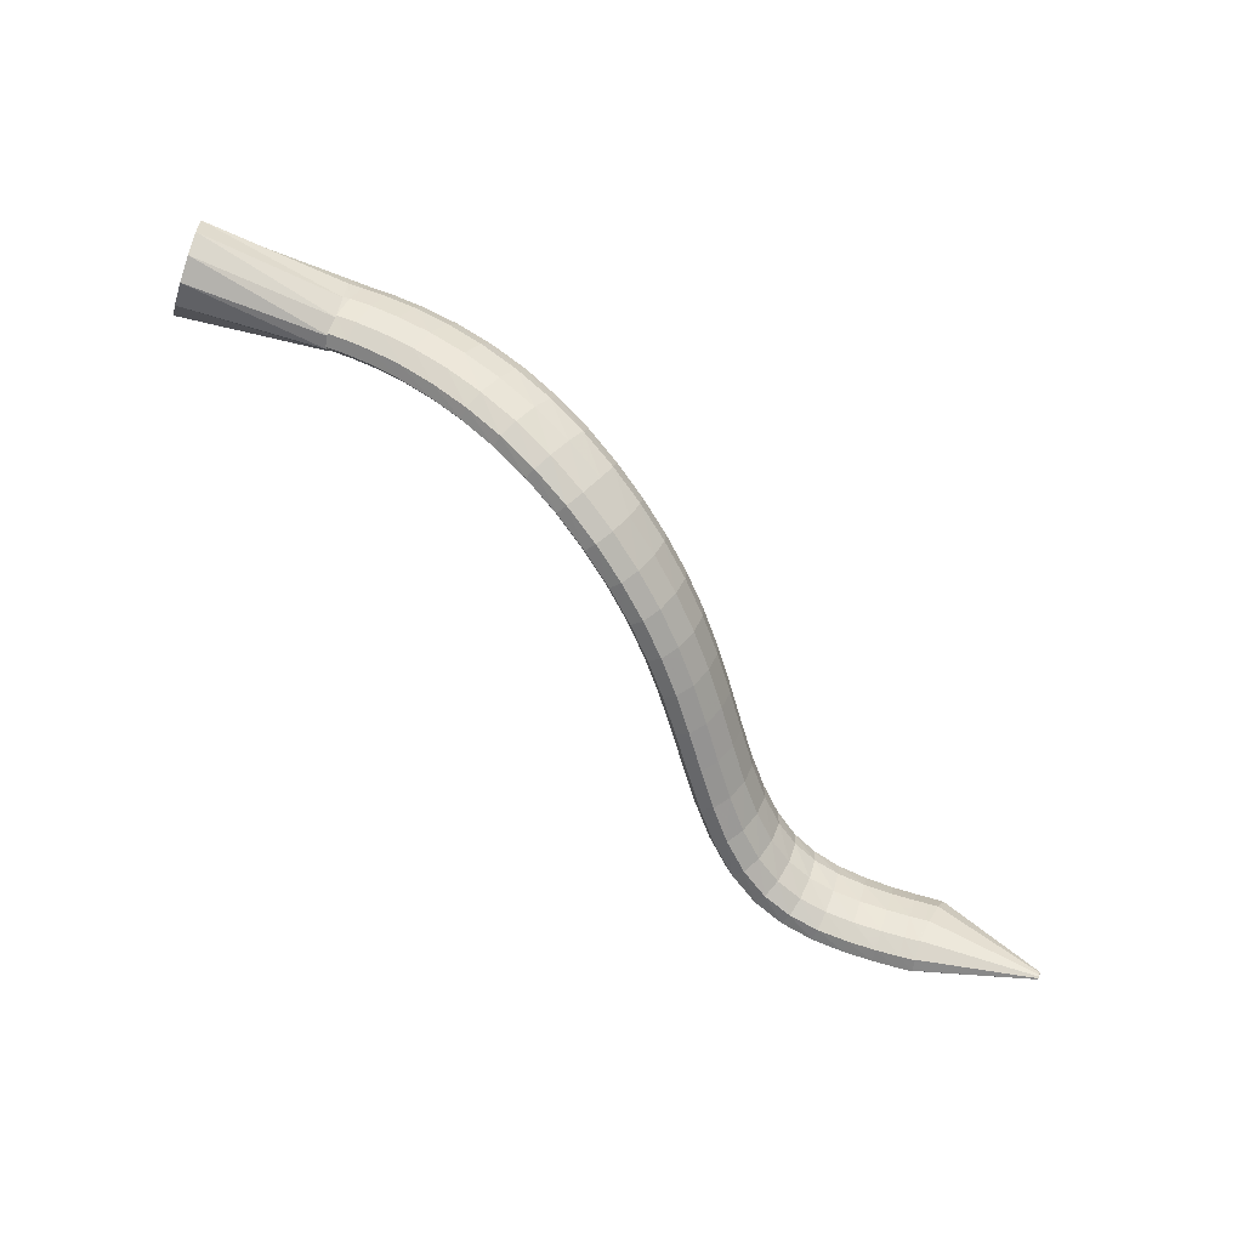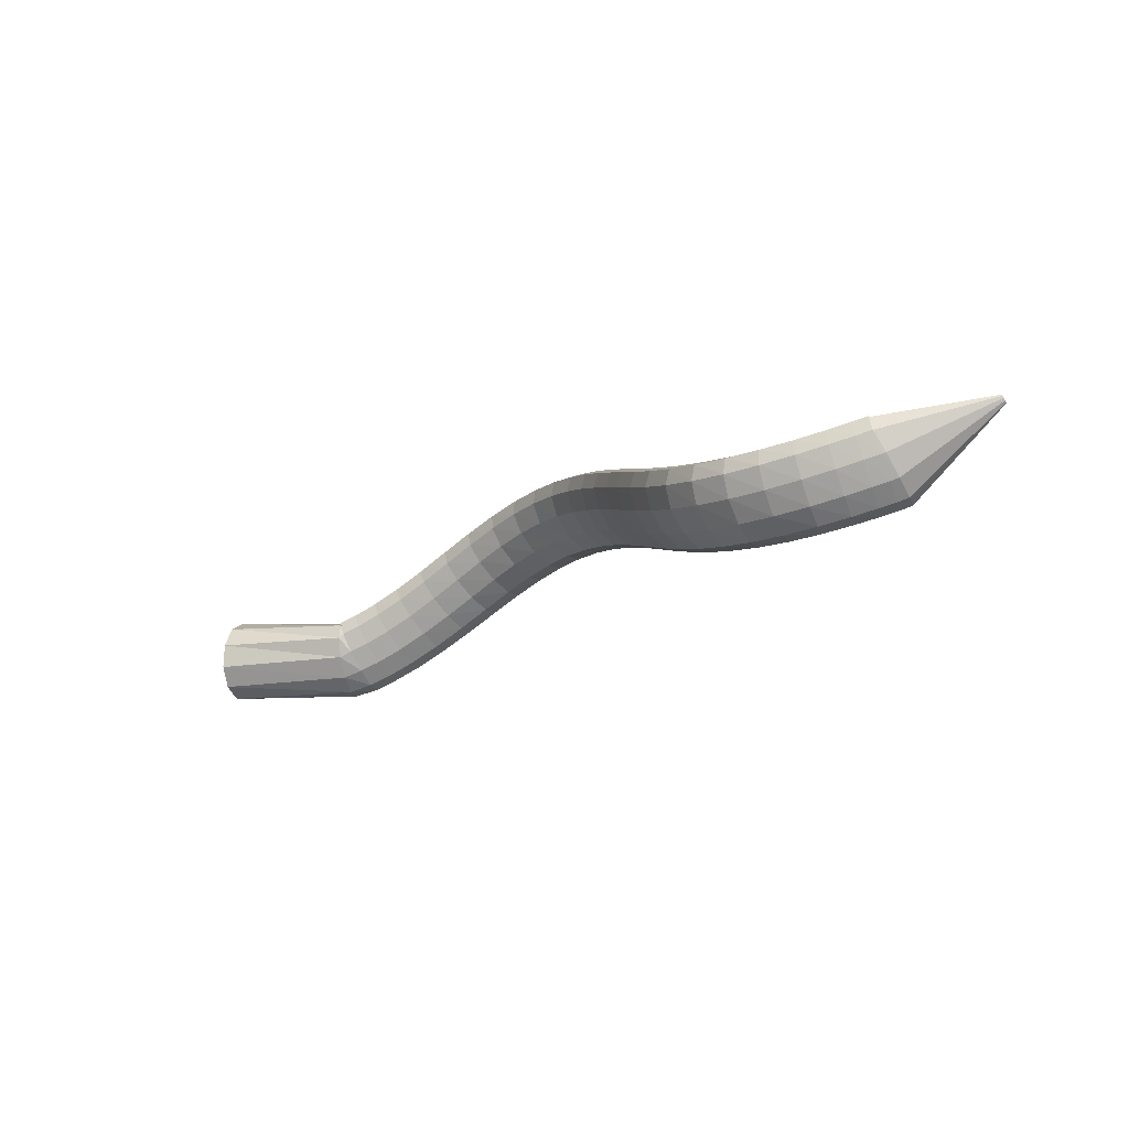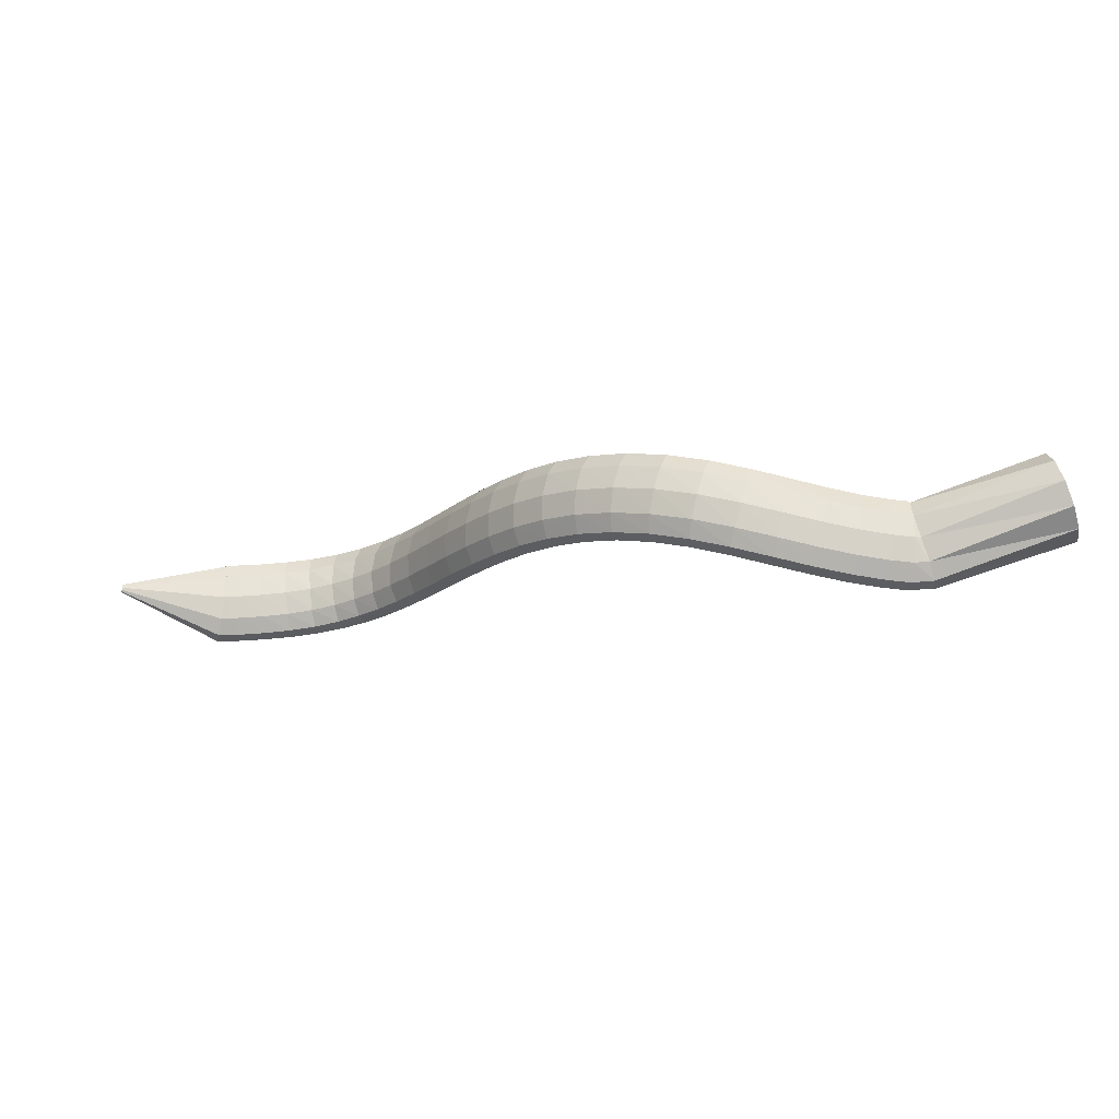
<metadata>
{"format":"obj","ext":"obj","renderer":"f3d","projection":"perspective","resolution":1024,"background":"white","views":[{"elev":71.3,"azim":18.1,"up":"+Z"},{"elev":-48.1,"azim":20.5,"up":"+Z"},{"elev":43.7,"azim":172.3,"up":"+Z"}]}
</metadata>
<code>
g tube1
v 155.1 140.2 200.5
v 155.5 137.4 200.8
v 155.4 134.9 199.6
v 155 133.4 197.3
v 154.3 133.4 194.5
v 153.6 134.9 192.3
v 153.1 137.5 191.2
v 153 140.3 191.6
v 153.2 142.4 193.5
v 153.8 143.2 196.1
v 154.5 142.4 198.7
v 155.1 140.2 200.5
v 169.8 140.6 194.5
v 170.1 138 195.3
v 170.3 135.9 195
v 170.1 134.9 193.9
v 169.7 135.4 192.3
v 169.2 137.3 190.7
v 168.8 139.8 189.6
v 168.6 142.3 189.4
v 168.6 143.9 190
v 168.9 144.1 191.5
v 169.3 142.9 193.1
v 169.8 140.6 194.5
v 170.5 140.6 194.7
v 170.1 138.1 195.6
v 169.9 135.9 195.5
v 170 134.9 194.4
v 170.3 135.4 192.8
v 170.7 137.1 191
v 171.2 139.6 189.8
v 171.5 142 189.4
v 171.5 143.6 190
v 171.3 143.9 191.4
v 171 142.8 193.1
v 170.5 140.6 194.7
v 172.9 140.4 195.1
v 172.4 137.8 195.9
v 172.1 135.7 195.8
v 172.2 134.7 194.8
v 172.5 135.1 193.1
v 173.1 136.8 191.4
v 173.6 139.3 190.2
v 174.1 141.7 189.8
v 174.2 143.3 190.4
v 174 143.6 191.8
v 173.5 142.5 193.5
v 172.9 140.4 195.1
v 176.2 139.8 195.7
v 175.5 137.3 196.5
v 175 135.2 196.4
v 175 134.2 195.3
v 175.4 134.6 193.7
v 176.1 136.3 192
v 176.9 138.7 190.7
v 177.4 141.1 190.4
v 177.7 142.7 191
v 177.5 143 192.4
v 176.9 141.9 194.2
v 176.2 139.8 195.7
v 179.9 138.9 196.4
v 179.1 136.4 197.2
v 178.5 134.3 197
v 178.4 133.4 195.9
v 178.8 133.8 194.3
v 179.6 135.4 192.6
v 180.5 137.8 191.4
v 181.2 140.2 191.1
v 181.6 141.7 191.7
v 181.4 142 193.1
v 180.8 141 194.9
v 179.9 138.9 196.4
v 184 137.6 197
v 183 135.1 197.8
v 182.3 133.1 197.7
v 182.1 132.2 196.6
v 182.5 132.6 195
v 183.3 134.2 193.3
v 184.3 136.5 192.1
v 185.2 138.8 191.7
v 185.7 140.4 192.4
v 185.6 140.7 193.8
v 184.9 139.6 195.5
v 184 137.6 197
v 188.3 135.9 197.5
v 187.2 133.5 198.3
v 186.4 131.6 198.2
v 186 130.7 197.1
v 186.3 131.1 195.4
v 187.1 132.7 193.7
v 188.1 135 192.5
v 189.1 137.3 192.1
v 189.7 138.7 192.8
v 189.8 139 194.2
v 189.2 138 195.9
v 188.3 135.9 197.5
v 192.6 134 197.5
v 191.5 131.7 198.4
v 190.5 129.7 198.3
v 190 128.9 197.2
v 190.1 129.3 195.5
v 190.8 131 193.8
v 191.8 133.2 192.5
v 192.9 135.5 192.1
v 193.6 136.9 192.7
v 193.8 137.1 194.1
v 193.4 136 195.9
v 192.6 134 197.5
v 196.8 131.9 196.9
v 195.7 129.5 197.8
v 194.7 127.7 197.8
v 194 126.9 196.7
v 193.9 127.4 195.1
v 194.4 129.1 193.3
v 195.4 131.4 192
v 196.4 133.6 191.5
v 197.3 134.9 192.1
v 197.7 135.1 193.4
v 197.5 134 195.2
v 196.8 131.9 196.9
v 200.8 129.7 195.6
v 199.8 127.3 196.5
v 198.7 125.5 196.5
v 197.9 124.7 195.6
v 197.5 125.3 194
v 197.9 127.1 192.3
v 198.7 129.4 190.9
v 199.8 131.6 190.4
v 200.8 132.9 190.9
v 201.3 133 192.2
v 201.3 131.8 193.9
v 200.8 129.7 195.6
v 204.4 127.4 193.7
v 203.5 125 194.6
v 202.4 123.2 194.7
v 201.4 122.6 193.8
v 200.9 123.2 192.3
v 201.1 125.1 190.6
v 201.8 127.4 189.3
v 202.9 129.6 188.8
v 204 130.9 189.2
v 204.7 130.9 190.4
v 204.9 129.6 192.1
v 204.4 127.4 193.7
v 207.8 125.2 191.2
v 206.9 122.8 192.2
v 205.7 121 192.3
v 204.7 120.4 191.5
v 204 121.2 190.1
v 204 123.1 188.5
v 204.7 125.5 187.2
v 205.8 127.7 186.7
v 206.9 128.9 187
v 207.8 128.8 188.2
v 208.1 127.4 189.7
v 207.8 125.2 191.2
v 210.8 123 188.4
v 209.9 120.6 189.4
v 208.7 118.8 189.5
v 207.5 118.3 188.8
v 206.8 119.1 187.5
v 206.7 121.1 186
v 207.3 123.5 184.7
v 208.4 125.7 184.2
v 209.6 126.9 184.4
v 210.6 126.7 185.5
v 211 125.3 187
v 210.8 123 188.4
v 213.4 120.8 185.3
v 212.6 118.4 186.3
v 211.3 116.7 186.5
v 210.1 116.2 185.9
v 209.3 117.1 184.6
v 209.2 119.1 183.1
v 209.7 121.5 181.9
v 210.9 123.7 181.3
v 212.2 124.8 181.5
v 213.2 124.6 182.5
v 213.7 123.1 183.9
v 213.4 120.8 185.3
v 215.9 118.5 181.9
v 215 116.1 182.9
v 213.7 114.4 183.2
v 212.4 114 182.6
v 211.5 114.9 181.4
v 211.4 116.9 180
v 212 119.4 178.7
v 213.1 121.5 178.1
v 214.5 122.6 178.2
v 215.6 122.3 179.1
v 216.1 120.8 180.5
v 215.9 118.5 181.9
v 218.1 116.1 178.3
v 217.2 113.7 179.3
v 215.9 112.1 179.6
v 214.6 111.6 179.1
v 213.7 112.6 178
v 213.6 114.6 176.5
v 214.2 117.1 175.3
v 215.3 119.2 174.6
v 216.7 120.2 174.7
v 217.8 119.9 175.6
v 218.3 118.4 176.9
v 218.1 116.1 178.3
v 220.3 113.6 174.7
v 219.3 111.3 175.7
v 218 109.6 176
v 216.7 109.2 175.5
v 215.9 110.2 174.3
v 215.7 112.2 172.9
v 216.3 114.7 171.6
v 217.5 116.7 170.9
v 218.8 117.8 171.1
v 220 117.5 171.9
v 220.5 116 173.3
v 220.3 113.6 174.7
v 222.4 111.3 171.1
v 221.5 108.9 172.1
v 220.2 107.2 172.4
v 218.9 106.8 171.8
v 218.1 107.8 170.7
v 217.9 109.8 169.2
v 218.5 112.3 168
v 219.7 114.4 167.3
v 221 115.5 167.5
v 222.1 115.2 168.4
v 222.6 113.6 169.8
v 222.4 111.3 171.1
v 224.6 109.2 168
v 223.7 106.8 168.9
v 222.5 105.1 169
v 221.3 104.6 168.4
v 220.5 105.5 167.2
v 220.3 107.5 165.8
v 220.9 110 164.6
v 222 112.2 164
v 223.2 113.4 164.2
v 224.3 113.1 165.2
v 224.8 111.6 166.6
v 224.6 109.2 168
v 226.9 107.6 165.3
v 226.1 105.1 166.2
v 225.1 103.2 166.2
v 224 102.7 165.4
v 223.2 103.5 164.1
v 223.1 105.5 162.7
v 223.5 108.1 161.5
v 224.5 110.3 161.1
v 225.6 111.6 161.5
v 226.6 111.5 162.6
v 227 110 164
v 226.9 107.6 165.3
v 229.3 106.4 163.4
v 228.7 103.9 164.1
v 227.9 101.9 164
v 227 101.2 163.1
v 226.4 102 161.6
v 226.2 103.9 160.2
v 226.5 106.5 159.1
v 227.3 108.9 158.8
v 228.2 110.3 159.3
v 228.9 110.2 160.5
v 229.4 108.8 162
v 229.3 106.4 163.4
v 231.9 105.7 162
v 231.6 103.1 162.7
v 231 101.1 162.5
v 230.4 100.2 161.5
v 230 100.9 160
v 229.8 102.8 158.4
v 230 105.4 157.3
v 230.4 107.8 157
v 231 109.3 157.7
v 231.5 109.4 159
v 231.9 108.1 160.6
v 231.9 105.7 162
v 234.7 105.4 161.2
v 234.6 102.8 162
v 234.3 100.6 161.8
v 234 99.72 160.7
v 233.7 100.3 159.1
v 233.6 102.1 157.4
v 233.7 104.7 156.3
v 233.9 107.2 156
v 234.2 108.7 156.6
v 234.5 108.9 158
v 234.7 107.7 159.7
v 234.7 105.4 161.2
v 237.8 105.2 160.8
v 237.7 102.6 161.7
v 237.6 100.5 161.5
v 237.5 99.54 160.4
v 237.4 100 158.8
v 237.4 101.8 157.1
v 237.4 104.4 155.8
v 237.5 106.8 155.5
v 237.6 108.4 156.1
v 237.7 108.7 157.5
v 237.8 107.5 159.3
v 237.8 105.2 160.8
v 240.7 105.2 160.8
v 240.7 102.7 161.7
v 240.7 100.5 161.6
v 240.8 99.54 160.5
v 240.8 99.99 158.9
v 240.9 101.8 157.1
v 240.9 104.3 155.8
v 240.9 106.7 155.4
v 240.9 108.3 156
v 240.9 108.6 157.4
v 240.8 107.5 159.2
v 240.7 105.2 160.8
v 243.3 105.3 161
v 243.2 102.7 161.9
v 243.3 100.6 161.8
v 243.4 99.6 160.8
v 243.5 100 159.1
v 243.7 101.8 157.3
v 243.7 104.3 156
v 243.7 106.7 155.6
v 243.6 108.4 156.2
v 243.5 108.6 157.6
v 243.4 107.5 159.4
v 243.3 105.3 161
v 244.9 105.4 161.2
v 244.9 102.8 162.1
v 245 100.7 162
v 245.1 99.66 161
v 245.3 100.1 159.3
v 245.4 101.8 157.5
v 245.5 104.3 156.2
v 245.5 106.8 155.8
v 245.4 108.4 156.3
v 245.2 108.7 157.7
v 245 107.6 159.5
v 244.9 105.4 161.2
v 245.4 105.4 161.2
v 244.9 102.9 162.1
v 244.8 100.7 162
v 244.9 99.72 161
v 245.4 100.1 159.3
v 246 101.8 157.6
v 246.5 104.3 156.4
v 246.8 106.7 156
v 246.8 108.4 156.5
v 246.5 108.7 157.9
v 245.9 107.6 159.7
v 245.4 105.4 161.2
v 257.8 103.2 162.4
v 257.7 103 162.5
v 257.7 102.8 162.4
v 257.7 102.7 162.3
v 257.8 102.7 162.2
v 257.8 102.9 162
v 257.9 103.1 161.9
v 257.9 103.4 161.8
v 257.9 103.5 161.9
v 257.9 103.6 162
v 257.8 103.5 162.2
v 257.8 103.2 162.4
f 1 2 14
f 14 13 1
f 2 3 15
f 15 14 2
f 3 4 16
f 16 15 3
f 4 5 17
f 17 16 4
f 5 6 18
f 18 17 5
f 6 7 19
f 19 18 6
f 7 8 20
f 20 19 7
f 8 9 21
f 21 20 8
f 9 10 22
f 22 21 9
f 10 11 23
f 23 22 10
f 11 12 24
f 24 23 11
f 13 14 26
f 26 25 13
f 14 15 27
f 27 26 14
f 15 16 28
f 28 27 15
f 16 17 29
f 29 28 16
f 17 18 30
f 30 29 17
f 18 19 31
f 31 30 18
f 19 20 32
f 32 31 19
f 20 21 33
f 33 32 20
f 21 22 34
f 34 33 21
f 22 23 35
f 35 34 22
f 23 24 36
f 36 35 23
f 25 26 38
f 38 37 25
f 26 27 39
f 39 38 26
f 27 28 40
f 40 39 27
f 28 29 41
f 41 40 28
f 29 30 42
f 42 41 29
f 30 31 43
f 43 42 30
f 31 32 44
f 44 43 31
f 32 33 45
f 45 44 32
f 33 34 46
f 46 45 33
f 34 35 47
f 47 46 34
f 35 36 48
f 48 47 35
f 37 38 50
f 50 49 37
f 38 39 51
f 51 50 38
f 39 40 52
f 52 51 39
f 40 41 53
f 53 52 40
f 41 42 54
f 54 53 41
f 42 43 55
f 55 54 42
f 43 44 56
f 56 55 43
f 44 45 57
f 57 56 44
f 45 46 58
f 58 57 45
f 46 47 59
f 59 58 46
f 47 48 60
f 60 59 47
f 49 50 62
f 62 61 49
f 50 51 63
f 63 62 50
f 51 52 64
f 64 63 51
f 52 53 65
f 65 64 52
f 53 54 66
f 66 65 53
f 54 55 67
f 67 66 54
f 55 56 68
f 68 67 55
f 56 57 69
f 69 68 56
f 57 58 70
f 70 69 57
f 58 59 71
f 71 70 58
f 59 60 72
f 72 71 59
f 61 62 74
f 74 73 61
f 62 63 75
f 75 74 62
f 63 64 76
f 76 75 63
f 64 65 77
f 77 76 64
f 65 66 78
f 78 77 65
f 66 67 79
f 79 78 66
f 67 68 80
f 80 79 67
f 68 69 81
f 81 80 68
f 69 70 82
f 82 81 69
f 70 71 83
f 83 82 70
f 71 72 84
f 84 83 71
f 73 74 86
f 86 85 73
f 74 75 87
f 87 86 74
f 75 76 88
f 88 87 75
f 76 77 89
f 89 88 76
f 77 78 90
f 90 89 77
f 78 79 91
f 91 90 78
f 79 80 92
f 92 91 79
f 80 81 93
f 93 92 80
f 81 82 94
f 94 93 81
f 82 83 95
f 95 94 82
f 83 84 96
f 96 95 83
f 85 86 98
f 98 97 85
f 86 87 99
f 99 98 86
f 87 88 100
f 100 99 87
f 88 89 101
f 101 100 88
f 89 90 102
f 102 101 89
f 90 91 103
f 103 102 90
f 91 92 104
f 104 103 91
f 92 93 105
f 105 104 92
f 93 94 106
f 106 105 93
f 94 95 107
f 107 106 94
f 95 96 108
f 108 107 95
f 97 98 110
f 110 109 97
f 98 99 111
f 111 110 98
f 99 100 112
f 112 111 99
f 100 101 113
f 113 112 100
f 101 102 114
f 114 113 101
f 102 103 115
f 115 114 102
f 103 104 116
f 116 115 103
f 104 105 117
f 117 116 104
f 105 106 118
f 118 117 105
f 106 107 119
f 119 118 106
f 107 108 120
f 120 119 107
f 109 110 122
f 122 121 109
f 110 111 123
f 123 122 110
f 111 112 124
f 124 123 111
f 112 113 125
f 125 124 112
f 113 114 126
f 126 125 113
f 114 115 127
f 127 126 114
f 115 116 128
f 128 127 115
f 116 117 129
f 129 128 116
f 117 118 130
f 130 129 117
f 118 119 131
f 131 130 118
f 119 120 132
f 132 131 119
f 121 122 134
f 134 133 121
f 122 123 135
f 135 134 122
f 123 124 136
f 136 135 123
f 124 125 137
f 137 136 124
f 125 126 138
f 138 137 125
f 126 127 139
f 139 138 126
f 127 128 140
f 140 139 127
f 128 129 141
f 141 140 128
f 129 130 142
f 142 141 129
f 130 131 143
f 143 142 130
f 131 132 144
f 144 143 131
f 133 134 146
f 146 145 133
f 134 135 147
f 147 146 134
f 135 136 148
f 148 147 135
f 136 137 149
f 149 148 136
f 137 138 150
f 150 149 137
f 138 139 151
f 151 150 138
f 139 140 152
f 152 151 139
f 140 141 153
f 153 152 140
f 141 142 154
f 154 153 141
f 142 143 155
f 155 154 142
f 143 144 156
f 156 155 143
f 145 146 158
f 158 157 145
f 146 147 159
f 159 158 146
f 147 148 160
f 160 159 147
f 148 149 161
f 161 160 148
f 149 150 162
f 162 161 149
f 150 151 163
f 163 162 150
f 151 152 164
f 164 163 151
f 152 153 165
f 165 164 152
f 153 154 166
f 166 165 153
f 154 155 167
f 167 166 154
f 155 156 168
f 168 167 155
f 157 158 170
f 170 169 157
f 158 159 171
f 171 170 158
f 159 160 172
f 172 171 159
f 160 161 173
f 173 172 160
f 161 162 174
f 174 173 161
f 162 163 175
f 175 174 162
f 163 164 176
f 176 175 163
f 164 165 177
f 177 176 164
f 165 166 178
f 178 177 165
f 166 167 179
f 179 178 166
f 167 168 180
f 180 179 167
f 169 170 182
f 182 181 169
f 170 171 183
f 183 182 170
f 171 172 184
f 184 183 171
f 172 173 185
f 185 184 172
f 173 174 186
f 186 185 173
f 174 175 187
f 187 186 174
f 175 176 188
f 188 187 175
f 176 177 189
f 189 188 176
f 177 178 190
f 190 189 177
f 178 179 191
f 191 190 178
f 179 180 192
f 192 191 179
f 181 182 194
f 194 193 181
f 182 183 195
f 195 194 182
f 183 184 196
f 196 195 183
f 184 185 197
f 197 196 184
f 185 186 198
f 198 197 185
f 186 187 199
f 199 198 186
f 187 188 200
f 200 199 187
f 188 189 201
f 201 200 188
f 189 190 202
f 202 201 189
f 190 191 203
f 203 202 190
f 191 192 204
f 204 203 191
f 193 194 206
f 206 205 193
f 194 195 207
f 207 206 194
f 195 196 208
f 208 207 195
f 196 197 209
f 209 208 196
f 197 198 210
f 210 209 197
f 198 199 211
f 211 210 198
f 199 200 212
f 212 211 199
f 200 201 213
f 213 212 200
f 201 202 214
f 214 213 201
f 202 203 215
f 215 214 202
f 203 204 216
f 216 215 203
f 205 206 218
f 218 217 205
f 206 207 219
f 219 218 206
f 207 208 220
f 220 219 207
f 208 209 221
f 221 220 208
f 209 210 222
f 222 221 209
f 210 211 223
f 223 222 210
f 211 212 224
f 224 223 211
f 212 213 225
f 225 224 212
f 213 214 226
f 226 225 213
f 214 215 227
f 227 226 214
f 215 216 228
f 228 227 215
f 217 218 230
f 230 229 217
f 218 219 231
f 231 230 218
f 219 220 232
f 232 231 219
f 220 221 233
f 233 232 220
f 221 222 234
f 234 233 221
f 222 223 235
f 235 234 222
f 223 224 236
f 236 235 223
f 224 225 237
f 237 236 224
f 225 226 238
f 238 237 225
f 226 227 239
f 239 238 226
f 227 228 240
f 240 239 227
f 229 230 242
f 242 241 229
f 230 231 243
f 243 242 230
f 231 232 244
f 244 243 231
f 232 233 245
f 245 244 232
f 233 234 246
f 246 245 233
f 234 235 247
f 247 246 234
f 235 236 248
f 248 247 235
f 236 237 249
f 249 248 236
f 237 238 250
f 250 249 237
f 238 239 251
f 251 250 238
f 239 240 252
f 252 251 239
f 241 242 254
f 254 253 241
f 242 243 255
f 255 254 242
f 243 244 256
f 256 255 243
f 244 245 257
f 257 256 244
f 245 246 258
f 258 257 245
f 246 247 259
f 259 258 246
f 247 248 260
f 260 259 247
f 248 249 261
f 261 260 248
f 249 250 262
f 262 261 249
f 250 251 263
f 263 262 250
f 251 252 264
f 264 263 251
f 253 254 266
f 266 265 253
f 254 255 267
f 267 266 254
f 255 256 268
f 268 267 255
f 256 257 269
f 269 268 256
f 257 258 270
f 270 269 257
f 258 259 271
f 271 270 258
f 259 260 272
f 272 271 259
f 260 261 273
f 273 272 260
f 261 262 274
f 274 273 261
f 262 263 275
f 275 274 262
f 263 264 276
f 276 275 263
f 265 266 278
f 278 277 265
f 266 267 279
f 279 278 266
f 267 268 280
f 280 279 267
f 268 269 281
f 281 280 268
f 269 270 282
f 282 281 269
f 270 271 283
f 283 282 270
f 271 272 284
f 284 283 271
f 272 273 285
f 285 284 272
f 273 274 286
f 286 285 273
f 274 275 287
f 287 286 274
f 275 276 288
f 288 287 275
f 277 278 290
f 290 289 277
f 278 279 291
f 291 290 278
f 279 280 292
f 292 291 279
f 280 281 293
f 293 292 280
f 281 282 294
f 294 293 281
f 282 283 295
f 295 294 282
f 283 284 296
f 296 295 283
f 284 285 297
f 297 296 284
f 285 286 298
f 298 297 285
f 286 287 299
f 299 298 286
f 287 288 300
f 300 299 287
f 289 290 302
f 302 301 289
f 290 291 303
f 303 302 290
f 291 292 304
f 304 303 291
f 292 293 305
f 305 304 292
f 293 294 306
f 306 305 293
f 294 295 307
f 307 306 294
f 295 296 308
f 308 307 295
f 296 297 309
f 309 308 296
f 297 298 310
f 310 309 297
f 298 299 311
f 311 310 298
f 299 300 312
f 312 311 299
f 301 302 314
f 314 313 301
f 302 303 315
f 315 314 302
f 303 304 316
f 316 315 303
f 304 305 317
f 317 316 304
f 305 306 318
f 318 317 305
f 306 307 319
f 319 318 306
f 307 308 320
f 320 319 307
f 308 309 321
f 321 320 308
f 309 310 322
f 322 321 309
f 310 311 323
f 323 322 310
f 311 312 324
f 324 323 311
f 313 314 326
f 326 325 313
f 314 315 327
f 327 326 314
f 315 316 328
f 328 327 315
f 316 317 329
f 329 328 316
f 317 318 330
f 330 329 317
f 318 319 331
f 331 330 318
f 319 320 332
f 332 331 319
f 320 321 333
f 333 332 320
f 321 322 334
f 334 333 321
f 322 323 335
f 335 334 322
f 323 324 336
f 336 335 323
f 325 326 338
f 338 337 325
f 326 327 339
f 339 338 326
f 327 328 340
f 340 339 327
f 328 329 341
f 341 340 328
f 329 330 342
f 342 341 329
f 330 331 343
f 343 342 330
f 331 332 344
f 344 343 331
f 332 333 345
f 345 344 332
f 333 334 346
f 346 345 333
f 334 335 347
f 347 346 334
f 335 336 348
f 348 347 335
f 337 338 350
f 350 349 337
f 338 339 351
f 351 350 338
f 339 340 352
f 352 351 339
f 340 341 353
f 353 352 340
f 341 342 354
f 354 353 341
f 342 343 355
f 355 354 342
f 343 344 356
f 356 355 343
f 344 345 357
f 357 356 344
f 345 346 358
f 358 357 345
f 346 347 359
f 359 358 346
f 347 348 360
f 360 359 347
g

</code>
